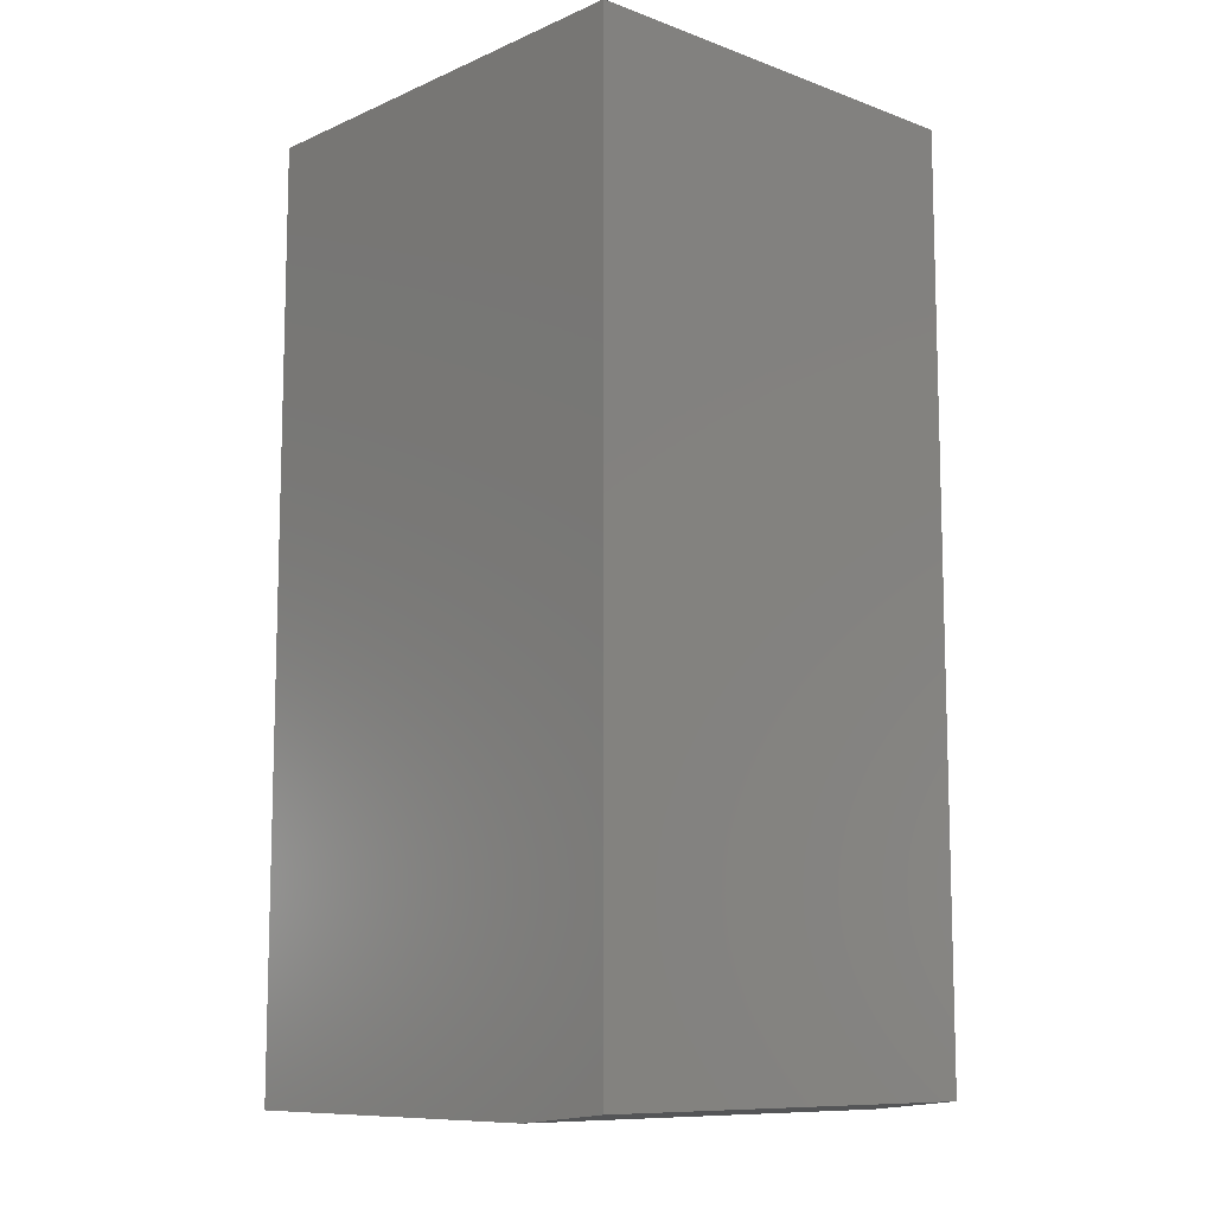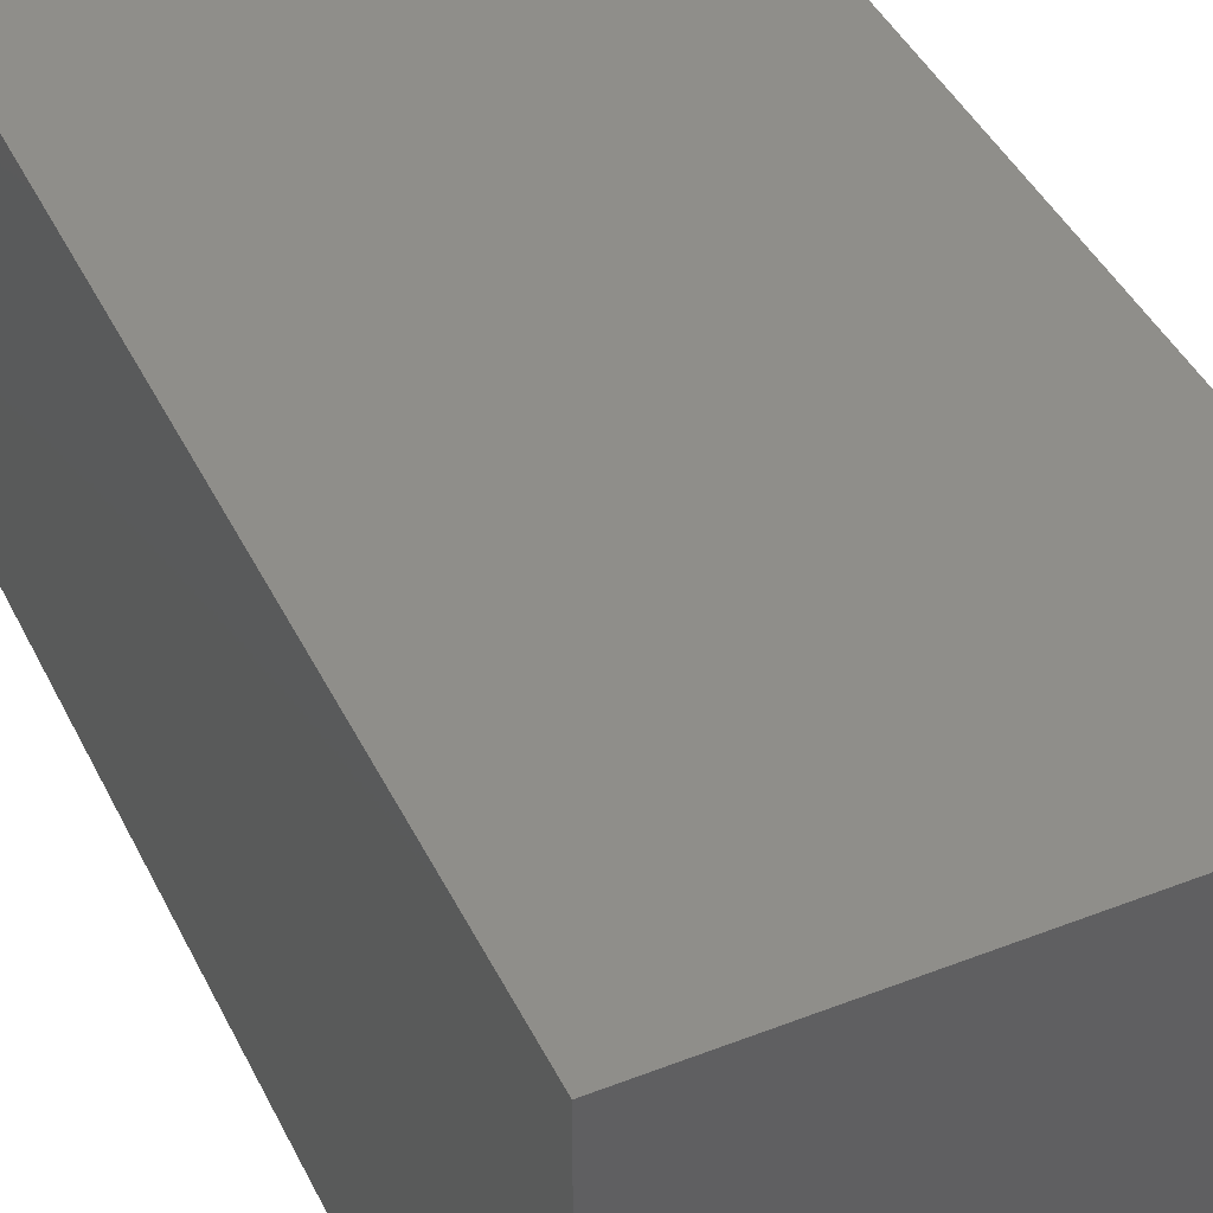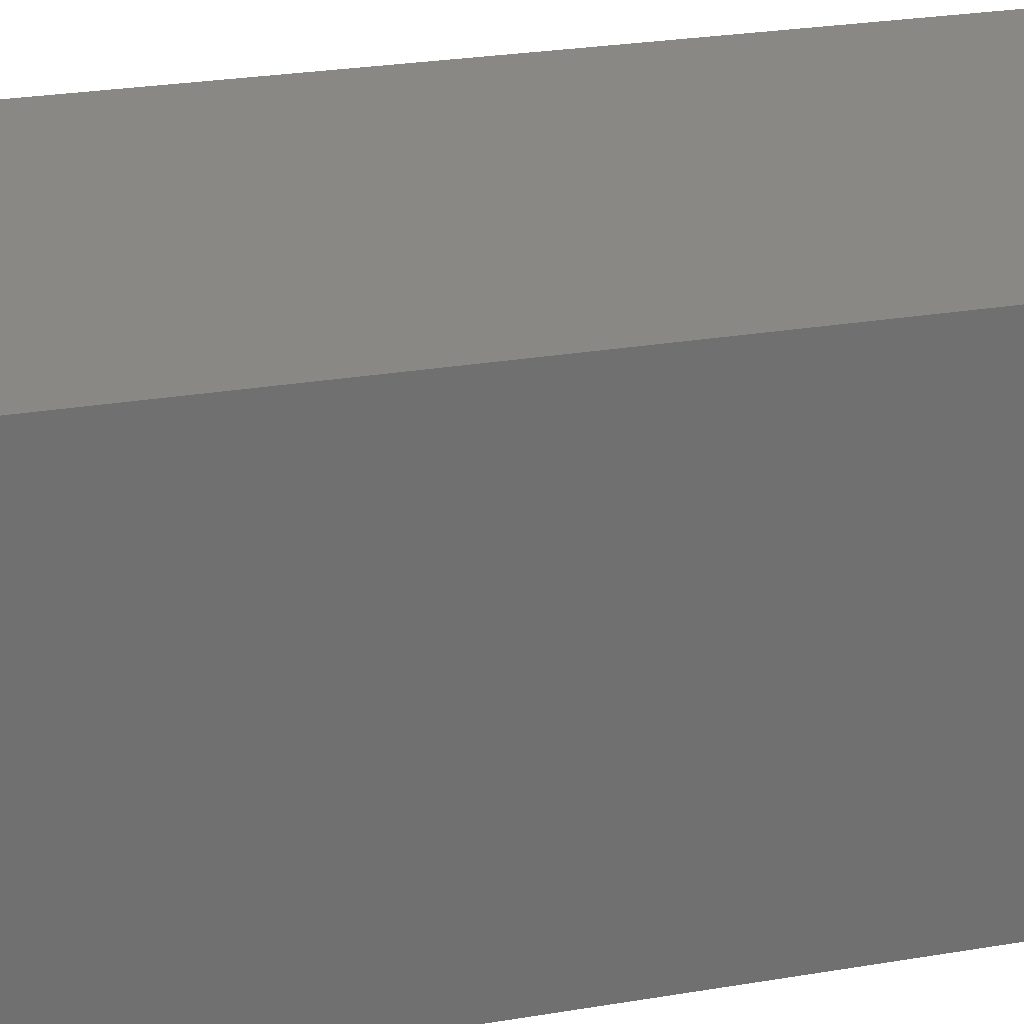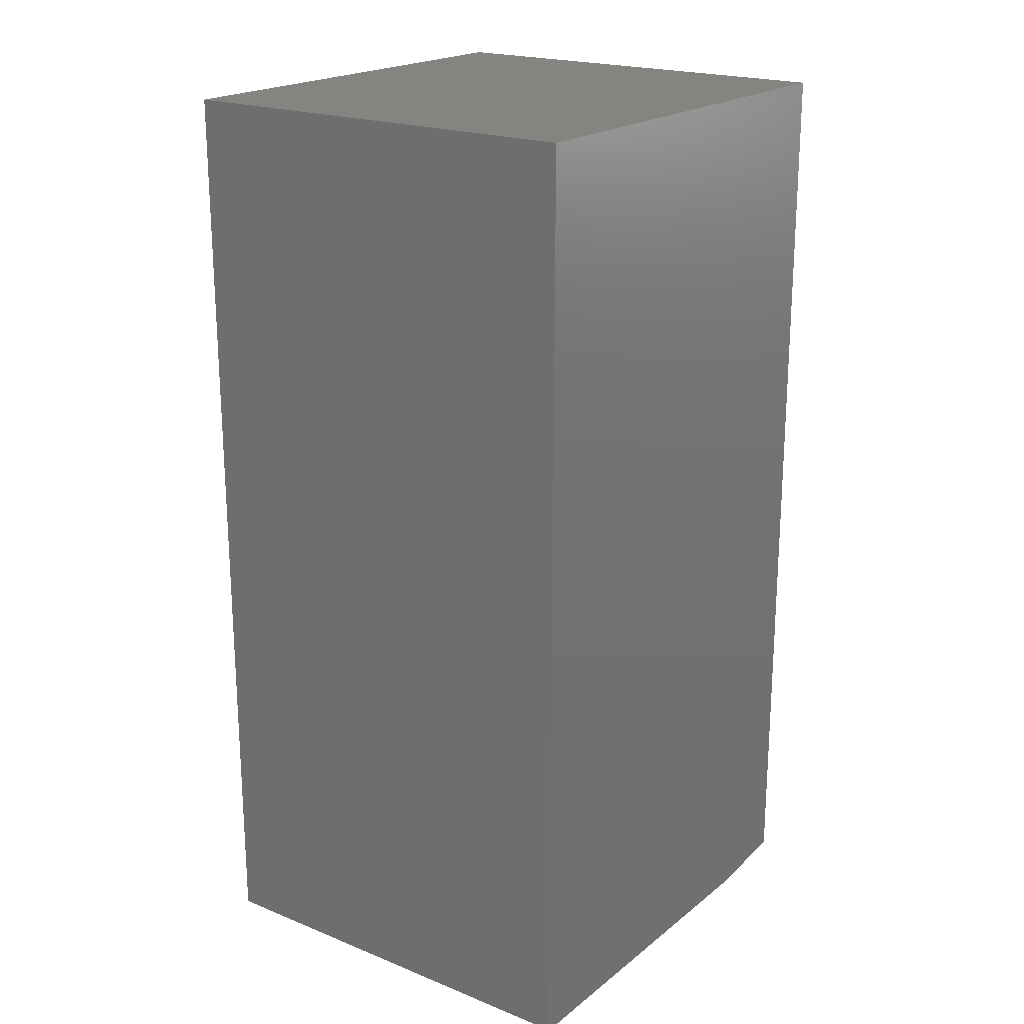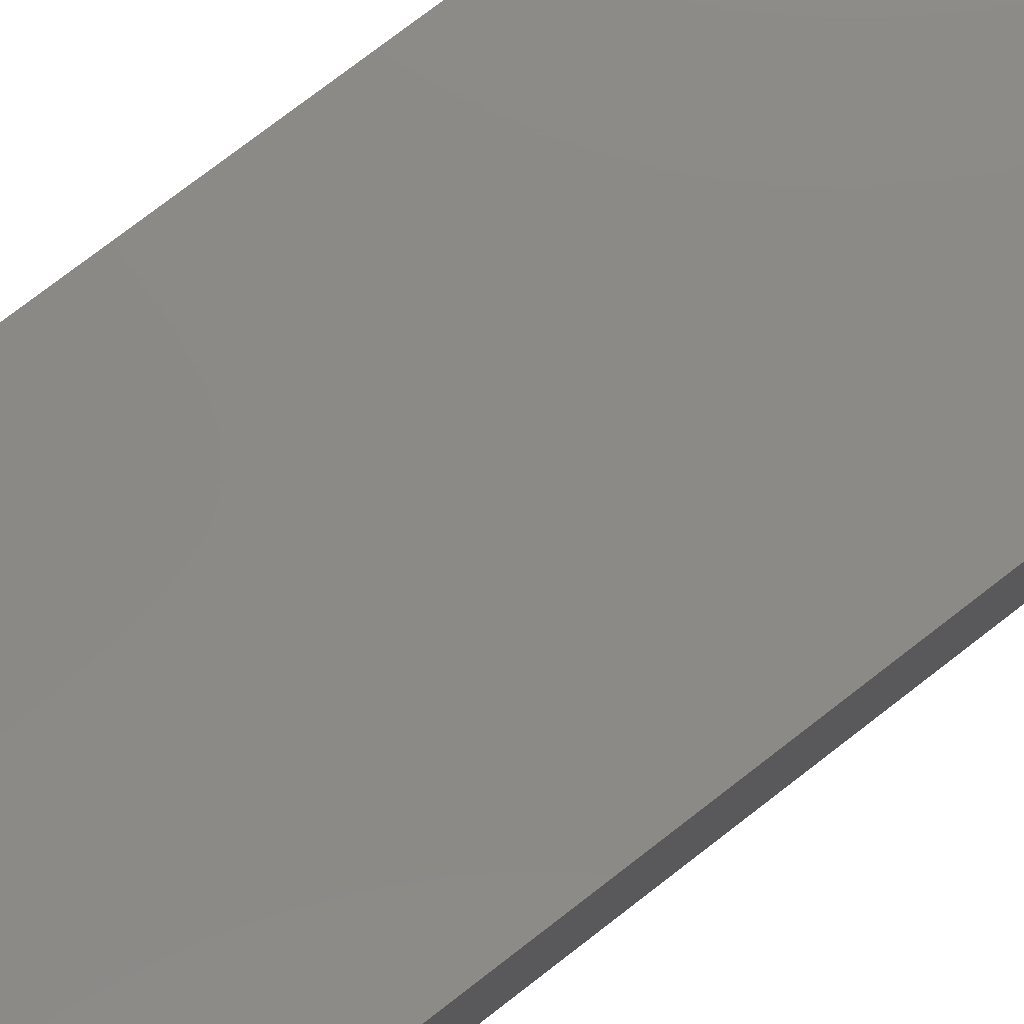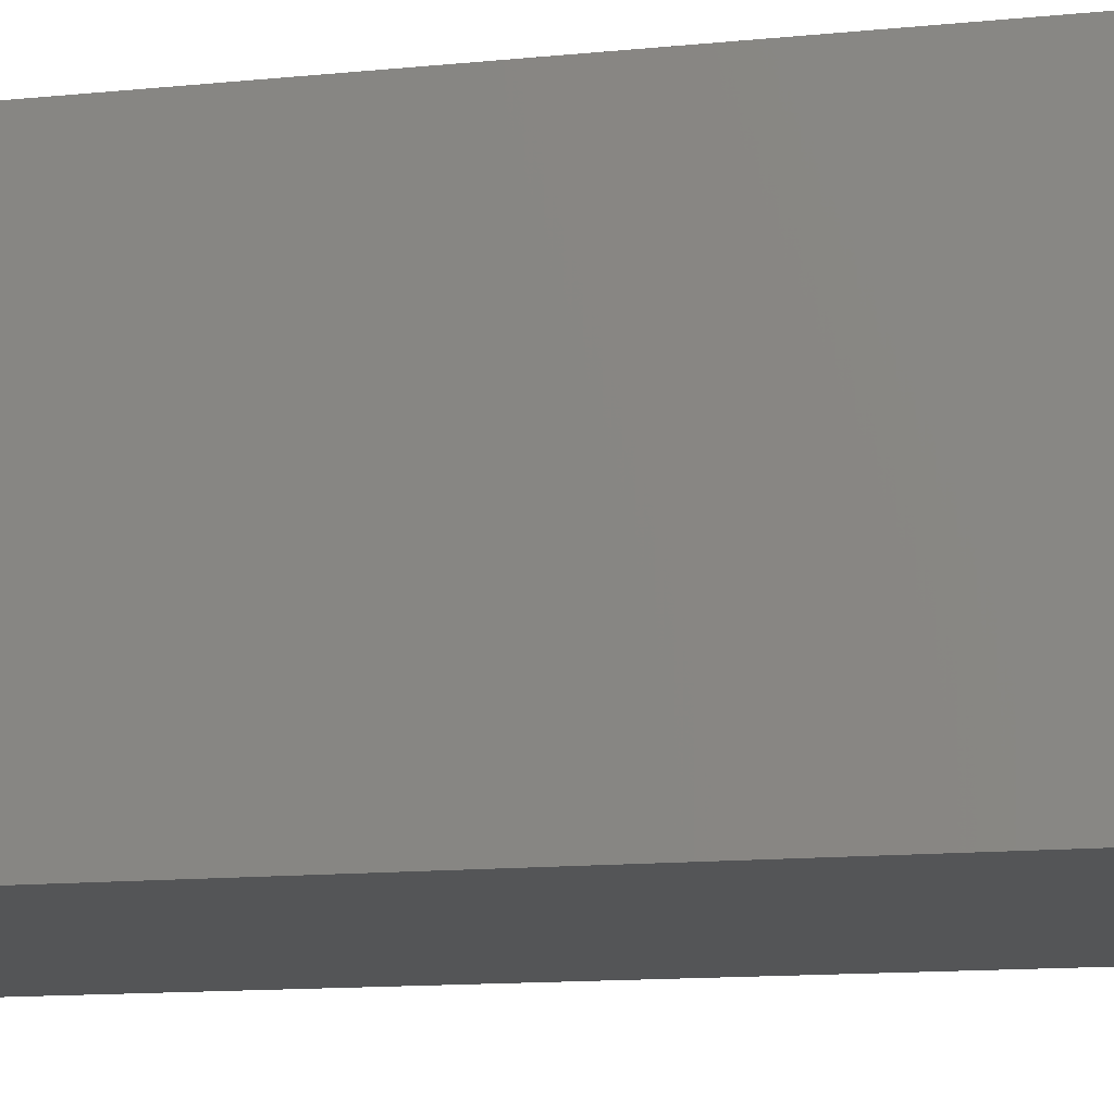
<metadata>
{"format":"stl","ext":"stl","renderer":"f3d","projection":"perspective","resolution":1024,"background":"white","views":[{"elev":-10.1,"azim":47.4,"up":"+Z"},{"elev":43.1,"azim":-24.8,"up":"+Y"},{"elev":27.5,"azim":75.6,"up":"+Y"},{"elev":20.5,"azim":-54.0,"up":"+Z"},{"elev":78.9,"azim":52.6,"up":"+Y"},{"elev":-13.4,"azim":102.6,"up":"+Y"}]}
</metadata>
<code>
# stl→obj: 10 verts, 16 faces
v -0.1776 -0.1816 0
v -0.1776 0.1658 0
v 0.1153 -0.1816 0
v 0.1153 0.1658 0
v -0.1776 0.1658 0.75
v 0.1934 0.1658 0.75
v 0.1934 0.1658 0.007812
v 0.1934 -0.1816 0.007812
v 0.1934 -0.1816 0.75
v -0.1776 -0.1816 0.75
f 1 2 3
f 3 2 4
f 5 6 2
f 2 6 7
f 2 7 4
f 8 7 9
f 9 7 6
f 9 10 8
f 8 10 1
f 8 1 3
f 8 3 7
f 7 3 4
f 10 9 5
f 5 9 6
f 2 1 5
f 5 1 10

</code>
